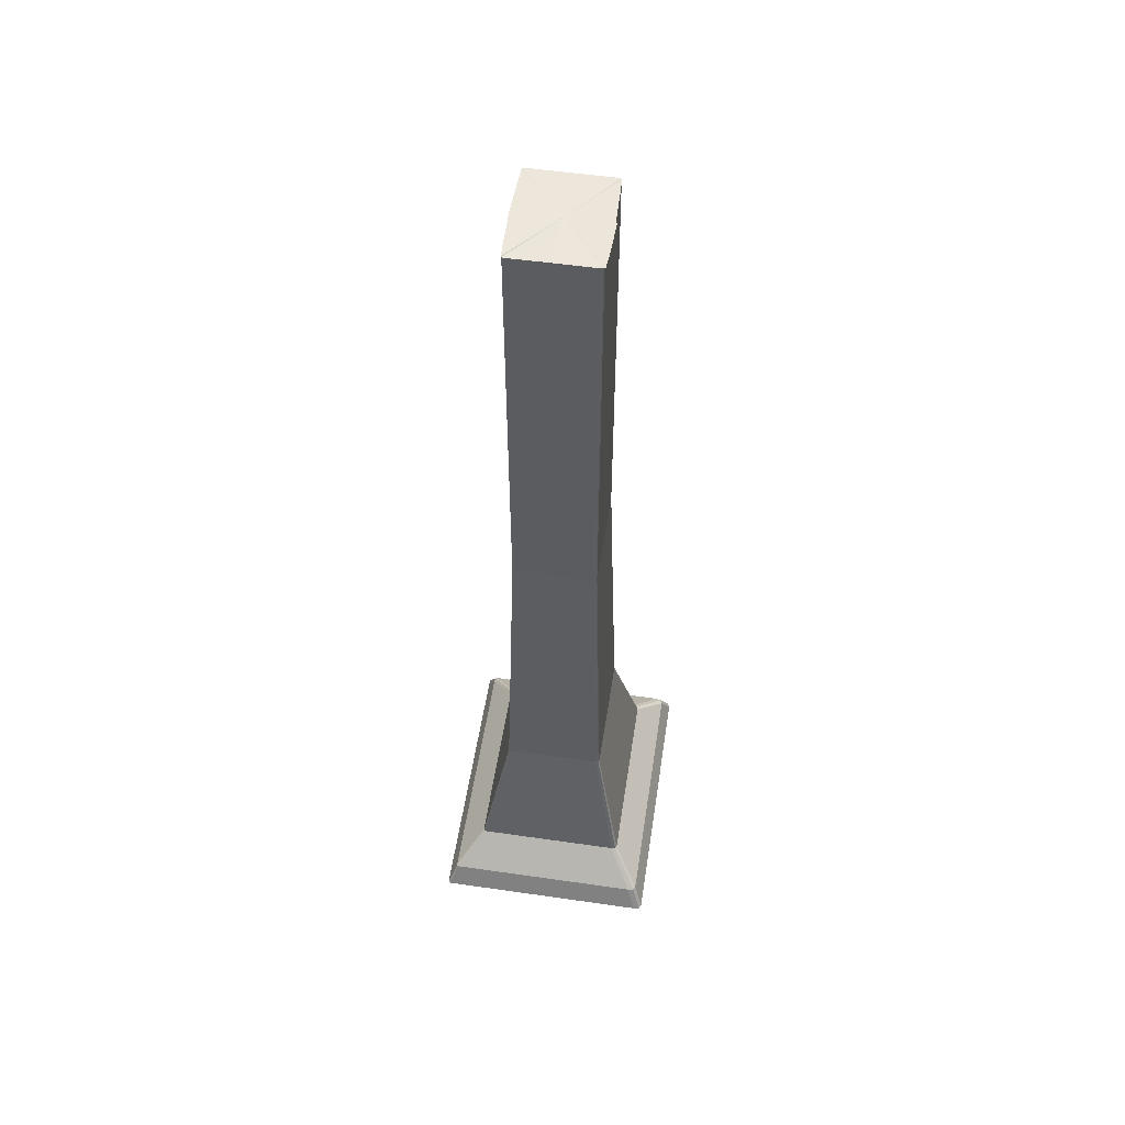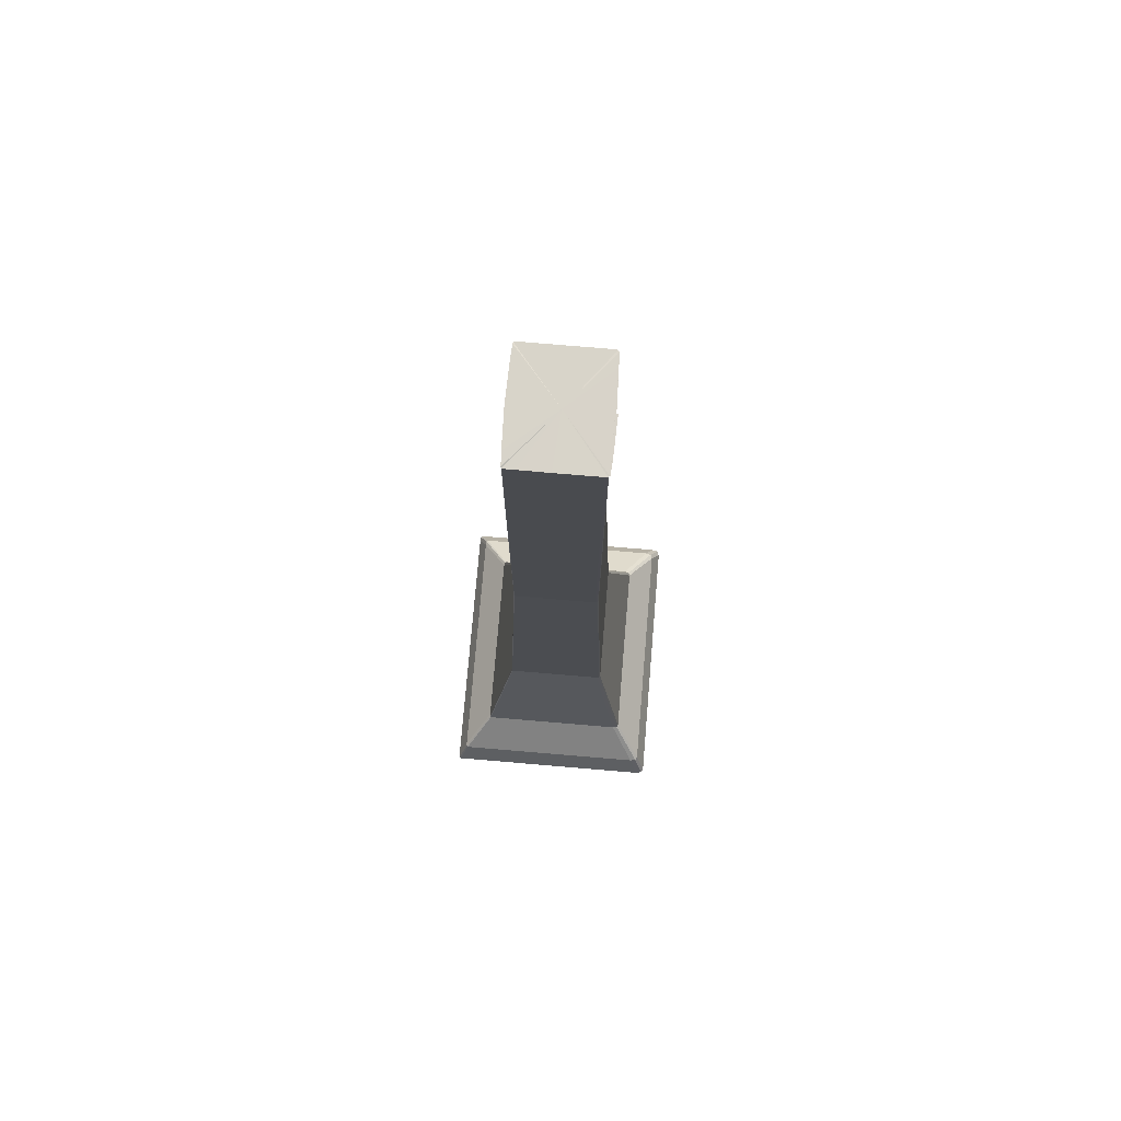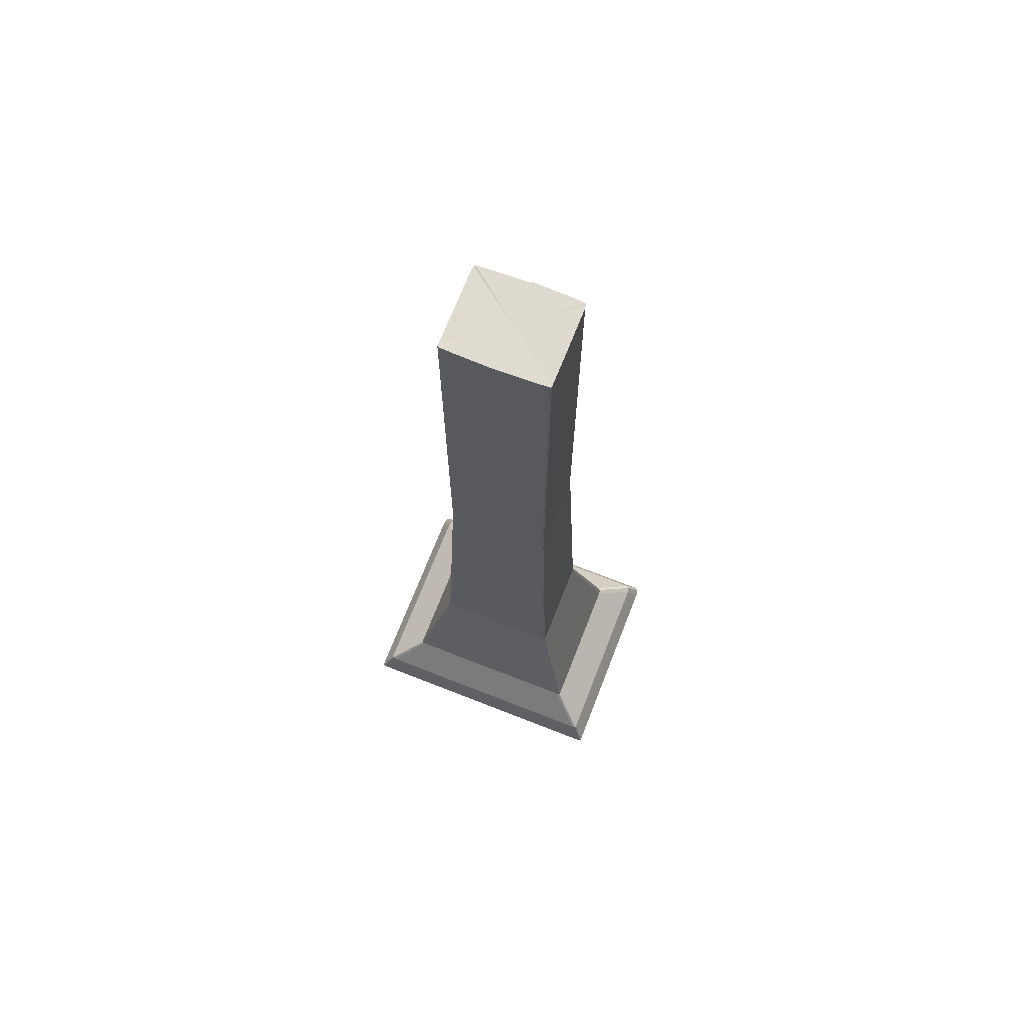
<metadata>
{"format":"obj","ext":"obj","renderer":"f3d","projection":"perspective","resolution":1024,"background":"white","views":[{"elev":54.3,"azim":-81.3,"up":"+Y"},{"elev":75.8,"azim":-85.2,"up":"+Y"},{"elev":70.6,"azim":-158.6,"up":"+Y"}]}
</metadata>
<code>
v -0.04113 0.3753 0.03301
v -0.05006 -0.2551 0.04006
v 0.05406 -0.2551 0.04006
v -0.05006 -0.2551 -0.04287
v 0.05406 -0.2551 -0.04287
v -0.0569 -0.4144 0.04519
v 0.0608 -0.4144 0.04519
v -0.0569 -0.4144 -0.04849
v 0.0608 -0.4144 -0.04849
v -0.1051 -0.3921 0.08352
v 0.109 -0.3921 0.08352
v -0.1051 -0.4212 0.08352
v 0.109 -0.4212 0.08352
v -0.1051 -0.3921 -0.08699
v -0.1051 -0.4212 -0.08699
v 0.109 -0.3921 -0.08699
v 0.109 -0.4212 -0.08699
v 0.03844 -0.2551 0.04084
v 0.03221 0.3753 0.03366
v 0.03221 0.3753 -0.03585
v 0.03844 -0.2551 -0.04304
v 0.07685 -0.3921 -0.08733
v 0.07685 -0.4212 -0.08733
v 0.03844 -0.4128 -0.0429
v 0.03844 -0.4128 0.04019
v 0.07685 -0.4212 0.08513
v 0.07685 -0.3921 0.08513
v -0.0352 -0.2551 0.04084
v -0.02882 0.3753 0.03366
v -0.02882 0.3753 -0.03585
v -0.0352 -0.2551 -0.04304
v -0.07455 -0.3921 -0.08733
v -0.07455 -0.4212 -0.08733
v -0.0352 -0.4128 -0.0429
v -0.0352 -0.4128 0.04019
v -0.07455 -0.4212 0.08513
v -0.07455 -0.3921 0.08513
v 0.05464 -0.2551 0.02581
v 0.1102 -0.3921 0.05423
v 0.1102 -0.4212 0.05423
v 0.05416 -0.4128 0.02581
v 0.03204 -0.4108 0.02108
v -0.02864 -0.4108 0.02108
v -0.05014 -0.4128 0.02581
v -0.106 -0.4212 0.05423
v -0.106 -0.3921 0.05423
v -0.05052 -0.2551 0.02581
v -0.04151 0.3753 0.0212
v 0.05464 -0.2551 -0.03234
v 0.1102 -0.3921 -0.06533
v 0.1102 -0.4212 -0.06533
v 0.05416 -0.4128 -0.03234
v 0.03204 -0.4108 -0.02684
v -0.02864 -0.4108 -0.02684
v -0.05014 -0.4128 -0.03234
v -0.106 -0.4212 -0.06533
v -0.106 -0.3921 -0.06533
v -0.05052 -0.2551 -0.03234
v -0.02864 0.2856 -0.03566
v -0.04089 0.2856 -0.03552
v -0.04127 0.2856 -0.02684
v -0.04127 0.2856 0.02108
v -0.04089 0.2856 0.03281
v -0.02864 0.2856 0.03346
v 0.03204 0.2856 0.03346
v 0.04491 0.2856 0.03281
v 0.04539 0.2856 0.02108
v 0.04539 0.2856 -0.02684
v 0.04491 0.2856 -0.03552
v 0.03204 0.2856 -0.03566
v -0.03012 0.3754 0.03513
v -0.03999 0.3753 0.03366
v -0.03999 0.3753 -0.03585
v -0.04089 0.3749 0.03281
v 0.04491 0.3749 0.03281
v -0.04868 -0.2551 0.04084
v -0.04089 0.3749 -0.03552
v -0.05052 -0.2551 -0.04237
v 0.04491 0.3749 -0.03552
v -0.04868 -0.2551 -0.04304
v 0.05464 -0.2551 -0.04237
v -0.04868 -0.4128 0.04019
v -0.05014 -0.4128 -0.04237
v -0.04868 -0.4128 -0.0429
v 0.05416 -0.4128 -0.04237
v -0.07758 -0.366 0.06179
v 0.08151 -0.366 0.06179
v -0.1023 -0.3921 0.08513
v -0.07758 -0.419 0.06179
v -0.1143 -0.4114 0.09076
v 0.08151 -0.419 0.06179
v -0.1023 -0.4212 0.08513
v 0.1181 -0.4114 0.09076
v -0.07758 -0.366 -0.06493
v -0.106 -0.3921 -0.08596
v -0.07758 -0.419 -0.06493
v -0.1143 -0.4114 -0.09434
v -0.106 -0.4212 -0.08596
v 0.08151 -0.366 -0.06493
v -0.1023 -0.3921 -0.08733
v 0.08151 -0.419 -0.06493
v 0.1181 -0.4114 -0.09434
v -0.1023 -0.4212 -0.08733
v 0.1102 -0.3921 -0.08596
v 0.1102 -0.4212 -0.08596
v 0.0523 -0.2551 0.04084
v 0.04369 0.3753 0.03366
v 0.03204 0.01888 0.03346
v 0.03272 0.3754 0.03425
v 0.04369 0.3753 -0.03585
v 0.0523 -0.2551 -0.04304
v 0.03204 0.3749 -0.03566
v 0.1053 -0.3921 -0.08733
v 0.05764 -0.366 -0.06518
v 0.1053 -0.4212 -0.08733
v 0.08325 -0.4114 -0.09471
v 0.0523 -0.4128 -0.0429
v 0.05764 -0.419 -0.06518
v 0.0523 -0.4128 0.04019
v 0.03204 -0.4108 -0.03511
v 0.1053 -0.4212 0.08513
v 0.05764 -0.419 0.06299
v 0.1053 -0.3921 0.08513
v 0.08325 -0.4114 0.09251
v 0.05764 -0.366 0.06299
v 0.001557 -0.2551 0.04084
v 0.001645 0.3753 0.03366
v -0.02864 0.01888 0.03346
v -0.02934 0.3754 0.03425
v 0.001645 0.3753 -0.03585
v 0.001557 -0.2551 -0.04304
v -0.02864 0.3749 -0.03566
v 0.001022 -0.3921 -0.08733
v -0.05487 -0.366 -0.06518
v 0.001022 -0.4212 -0.08733
v -0.0811 -0.4114 -0.09471
v 0.001557 -0.4128 -0.0429
v -0.05487 -0.419 -0.06518
v 0.001557 -0.4128 0.04019
v -0.02864 -0.4108 -0.03511
v 0.001022 -0.4212 0.08513
v -0.05487 -0.419 0.06299
v 0.001022 -0.3921 0.08513
v -0.0811 -0.4114 0.09251
v -0.05487 -0.366 0.06299
v 0.05464 -0.2551 0.0377
v 0.1102 -0.3921 0.07867
v 0.08241 -0.366 0.04002
v 0.1102 -0.4212 0.07867
v 0.1194 -0.4114 0.05896
v 0.05416 -0.4128 0.0377
v 0.08241 -0.419 0.04002
v 0.03204 -0.4108 0.03087
v 0.04346 -0.4108 0.02108
v -0.02864 -0.4108 0.03087
v 0.001647 -0.4108 0.02108
v -0.05014 -0.4128 0.0377
v -0.03975 -0.4108 0.02108
v -0.106 -0.4212 0.07867
v -0.07828 -0.419 0.04002
v -0.106 -0.3921 0.07867
v -0.1153 -0.4114 0.05896
v -0.05052 -0.2551 0.0377
v -0.07828 -0.366 0.04002
v -0.04151 0.3753 0.03105
v -0.04127 0.01888 0.02108
v 0.04539 0.3749 0.02108
v 0.05464 -0.2551 -0.003575
v 0.1102 -0.3921 -0.006188
v 0.08241 -0.366 -0.04884
v 0.1102 -0.4212 -0.006188
v 0.1194 -0.4114 -0.07083
v 0.05416 -0.4128 -0.003574
v 0.08241 -0.419 -0.04884
v 0.03204 -0.4108 -0.003139
v 0.04346 -0.4108 -0.02684
v -0.02864 -0.4108 -0.003139
v 0.001647 -0.4108 -0.02684
v -0.05014 -0.4128 -0.003575
v -0.03975 -0.4108 -0.02684
v -0.106 -0.4212 -0.006188
v -0.07828 -0.419 -0.04884
v -0.106 -0.3921 -0.006188
v -0.1153 -0.4114 -0.07083
v -0.05052 -0.2551 -0.003575
v -0.07828 -0.366 -0.04884
v -0.04151 0.3753 -0.00315
v -0.04127 0.01888 -0.02684
v 0.04539 0.3749 -0.02684
v -0.02864 0.01888 -0.03566
v -0.04089 0.01888 -0.03552
v -0.03975 0.2856 -0.03566
v -0.04127 0.3749 -0.02684
v -0.04127 0.2856 -0.03511
v -0.04127 0.3749 0.02108
v -0.04127 0.2856 -0.003139
v -0.04089 0.01888 0.03281
v -0.04127 0.2856 0.03087
v -0.02864 0.3749 0.03346
v -0.03975 0.2856 0.03346
v 0.03204 0.3749 0.03346
v 0.001647 0.2856 0.03346
v 0.04491 0.01888 0.03281
v 0.04346 0.2856 0.03346
v 0.04539 0.01888 0.02108
v 0.04539 0.2856 0.03087
v 0.04539 0.01888 -0.02684
v 0.04539 0.2856 -0.003139
v 0.04491 0.01888 -0.03552
v 0.04539 0.2856 -0.03511
v 0.03204 0.01888 -0.03566
v 0.04346 0.2856 -0.03566
v 0.001647 0.2856 -0.03566
v -0.02934 0.3754 -0.03644
v 0.001625 0.3754 0.03513
v 0.03272 0.3754 -0.03644
v 0.001625 0.3754 -0.03733
v -0.03975 -0.4108 -0.03511
v -0.03975 0.3749 0.03346
v -0.04127 0.3749 -0.03511
v -0.03975 0.3749 -0.03566
v 0.04539 0.3749 -0.03511
v -0.1112 -0.4114 0.09251
v -0.1153 -0.4114 -0.09322
v -0.1112 -0.4114 -0.09471
v 0.1194 -0.4114 -0.09322
v -0.07547 -0.366 0.06299
v -0.07547 -0.419 0.06299
v -0.07828 -0.366 -0.06417
v -0.07828 -0.419 -0.06417
v -0.07547 -0.366 -0.06518
v -0.07547 -0.419 -0.06518
v 0.08241 -0.366 -0.06417
v 0.08241 -0.419 -0.06417
v 0.04346 0.3749 0.03346
v 0.04346 0.3749 -0.03566
v 0.07882 -0.366 -0.06518
v 0.1142 -0.4114 -0.09471
v 0.07882 -0.419 -0.06518
v 0.04346 -0.4108 -0.03511
v 0.07882 -0.419 0.06299
v 0.1142 -0.4114 0.09251
v 0.07882 -0.366 0.06299
v 0.001647 0.3749 0.03346
v 0.001647 0.3749 -0.03566
v 0.00129 -0.366 -0.06518
v 0.0009346 -0.4114 -0.09471
v 0.00129 -0.419 -0.06518
v 0.001647 -0.4108 -0.03511
v 0.00129 -0.419 0.06299
v 0.0009346 -0.4114 0.09251
v 0.00129 -0.366 0.06299
v 0.08241 -0.366 0.05819
v 0.1194 -0.4114 0.0855
v 0.08241 -0.419 0.05819
v 0.04346 -0.4108 0.03087
v 0.001647 -0.4108 0.03087
v -0.03975 -0.4108 0.03087
v -0.07828 -0.419 0.05819
v -0.1153 -0.4114 0.0855
v -0.07828 -0.366 0.05819
v -0.04127 0.3749 0.03087
v 0.04539 0.3749 0.03087
v 0.08241 -0.366 -0.004881
v 0.1194 -0.4114 -0.006624
v 0.08241 -0.419 -0.004881
v 0.04346 -0.4108 -0.003139
v 0.001647 -0.4108 -0.003139
v -0.03975 -0.4108 -0.003139
v -0.07828 -0.419 -0.004881
v -0.1153 -0.4114 -0.006624
v -0.07828 -0.366 -0.004881
v -0.04127 0.3749 -0.003139
v 0.04539 0.3749 -0.003139
v -0.03975 0.01888 -0.03566
v -0.04127 0.01888 -0.03511
v -0.04127 0.01888 -0.003139
v -0.04127 0.01888 0.03087
v -0.03975 0.01888 0.03346
v 0.001647 0.01888 0.03346
v 0.04346 0.01888 0.03346
v 0.04539 0.01888 0.03087
v 0.04539 0.01888 -0.003139
v 0.04539 0.01888 -0.03511
v 0.04346 0.01888 -0.03566
v 0.001647 0.01888 -0.03566
v 0.001612 0.3754 0.03621
v -0.0407 0.3754 0.03425
v 0.001637 0.3754 0.03425
v 0.001637 0.3754 -0.03644
v 0.00181 0.3752 -0.0001808
f 1 74 72
f 1 165 74
f 288 1 72
f 72 74 219
f 74 63 219
f 262 63 74
f 74 165 262
f 219 29 72
f 29 129 72
f 72 129 288
f 165 48 262
f 129 71 288
f 219 63 200
f 200 64 219
f 219 64 199
f 199 29 219
f 198 63 262
f 197 63 278
f 278 63 198
f 200 63 279
f 279 63 197
f 262 48 195
f 195 62 262
f 262 62 198
f 29 199 127
f 129 29 289
f 289 29 127
f 71 129 215
f 215 129 289
f 48 187 195
f 287 71 215
f 279 64 200
f 199 64 244
f 244 64 202
f 128 64 279
f 202 64 280
f 280 64 128
f 127 199 244
f 198 62 278
f 278 2 197
f 197 2 279
f 278 62 166
f 166 47 278
f 278 47 163
f 163 2 278
f 279 2 76
f 76 28 279
f 279 28 128
f 273 62 195
f 195 187 273
f 196 62 273
f 166 62 277
f 277 62 196
f 19 127 201
f 201 127 244
f 127 19 289
f 289 19 109
f 109 215 289
f 187 193 273
f 202 65 244
f 244 65 201
f 280 65 202
f 28 126 128
f 128 126 280
f 126 108 280
f 108 65 280
f 76 2 227
f 227 2 86
f 86 2 261
f 261 2 163
f 47 166 185
f 185 166 277
f 47 164 163
f 164 47 272
f 272 47 185
f 163 164 261
f 28 76 145
f 145 76 227
f 126 28 252
f 252 28 145
f 193 61 273
f 273 61 196
f 196 61 277
f 277 61 188
f 188 185 277
f 107 19 235
f 235 19 201
f 19 107 109
f 201 65 235
f 220 61 193
f 235 65 204
f 204 65 281
f 281 65 108
f 252 18 126
f 18 108 126
f 108 18 281
f 86 88 227
f 88 37 227
f 227 37 145
f 10 88 86
f 10 86 161
f 161 86 261
f 164 46 261
f 261 46 161
f 185 58 272
f 58 185 188
f 46 164 183
f 183 164 272
f 272 58 186
f 186 183 272
f 37 143 145
f 145 143 252
f 125 18 252
f 143 125 252
f 194 61 220
f 188 61 276
f 276 61 194
f 276 58 188
f 75 107 235
f 204 66 235
f 235 66 75
f 77 60 220
f 220 60 194
f 281 66 204
f 281 18 106
f 106 3 281
f 281 3 203
f 203 66 281
f 18 125 106
f 88 10 223
f 37 88 144
f 144 88 223
f 143 37 251
f 251 37 144
f 223 10 90
f 90 10 260
f 260 10 161
f 46 162 161
f 161 162 260
f 162 46 271
f 271 46 183
f 58 78 186
f 78 58 276
f 183 57 271
f 57 183 186
f 229 57 186
f 186 78 229
f 251 27 143
f 27 125 143
f 106 125 243
f 125 27 243
f 194 60 276
f 276 60 191
f 191 4 276
f 276 4 78
f 75 66 263
f 263 66 206
f 206 66 282
f 282 66 203
f 221 60 77
f 77 73 221
f 192 60 221
f 191 60 275
f 275 60 192
f 243 3 106
f 87 3 243
f 146 3 253
f 253 3 87
f 203 3 282
f 282 3 146
f 90 12 223
f 223 12 92
f 92 144 223
f 36 144 92
f 144 36 251
f 251 36 141
f 141 26 251
f 251 26 124
f 124 27 251
f 260 12 90
f 162 159 260
f 159 12 260
f 45 159 162
f 271 45 162
f 271 57 184
f 184 56 271
f 271 56 181
f 181 45 271
f 78 4 229
f 57 95 184
f 95 57 229
f 229 4 94
f 94 14 229
f 229 14 95
f 27 124 123
f 243 27 123
f 123 87 243
f 275 4 191
f 94 4 231
f 231 4 80
f 80 4 275
f 206 67 263
f 263 67 167
f 282 67 206
f 205 67 282
f 146 38 282
f 282 38 205
f 73 30 221
f 221 30 132
f 132 59 221
f 221 59 192
f 30 73 214
f 192 59 275
f 275 59 190
f 190 31 275
f 275 31 80
f 11 87 123
f 11 147 87
f 87 147 253
f 38 146 148
f 148 146 253
f 147 39 253
f 253 39 148
f 12 89 92
f 12 159 89
f 228 36 92
f 92 89 228
f 142 36 228
f 36 142 141
f 26 141 122
f 122 141 250
f 141 142 250
f 121 26 241
f 241 26 122
f 26 121 124
f 123 124 242
f 124 121 242
f 89 159 259
f 159 45 259
f 259 45 160
f 45 181 160
f 56 184 98
f 98 184 224
f 184 95 224
f 182 56 230
f 230 56 98
f 56 182 181
f 160 181 270
f 181 182 270
f 14 97 95
f 95 97 224
f 14 94 100
f 100 94 231
f 97 14 225
f 225 14 100
f 242 11 123
f 80 134 231
f 134 32 231
f 231 32 100
f 31 134 80
f 167 67 274
f 274 67 208
f 208 67 283
f 283 67 205
f 38 168 205
f 205 168 283
f 168 38 264
f 264 38 148
f 30 130 132
f 130 30 290
f 290 30 214
f 245 59 132
f 132 130 245
f 213 59 245
f 190 59 286
f 286 59 213
f 214 217 290
f 31 190 131
f 131 190 286
f 134 31 246
f 246 31 131
f 93 11 242
f 147 11 254
f 254 11 93
f 39 147 150
f 150 147 254
f 39 169 148
f 148 169 264
f 169 39 265
f 265 39 150
f 89 6 228
f 259 6 89
f 82 142 228
f 228 6 82
f 35 142 82
f 142 35 250
f 25 119 122
f 122 119 241
f 250 25 122
f 250 35 139
f 139 25 250
f 13 121 91
f 91 121 241
f 121 13 242
f 119 7 241
f 241 7 91
f 242 13 93
f 160 157 259
f 157 6 259
f 44 157 160
f 270 44 160
f 15 98 97
f 97 98 224
f 98 15 230
f 55 182 83
f 83 182 230
f 182 55 270
f 230 15 96
f 96 8 230
f 230 8 83
f 270 55 179
f 179 44 270
f 225 15 97
f 32 136 100
f 100 136 225
f 136 103 225
f 103 15 225
f 32 134 133
f 133 134 246
f 136 32 247
f 247 32 133
f 208 68 274
f 274 68 189
f 283 68 208
f 207 68 283
f 168 207 283
f 264 49 168
f 49 207 168
f 169 170 264
f 170 49 264
f 20 112 130
f 130 112 245
f 290 20 130
f 217 216 290
f 216 20 290
f 112 70 245
f 245 70 213
f 213 70 286
f 286 70 211
f 211 131 286
f 131 21 246
f 21 131 211
f 246 21 114
f 114 133 246
f 93 13 254
f 254 13 149
f 149 150 254
f 40 150 149
f 150 40 265
f 50 170 169
f 265 50 169
f 172 50 265
f 265 40 171
f 171 51 265
f 265 51 172
f 6 157 82
f 82 157 258
f 258 35 82
f 35 155 139
f 155 35 258
f 119 25 256
f 256 25 153
f 25 139 153
f 7 119 151
f 151 119 256
f 139 155 257
f 153 139 257
f 13 91 149
f 149 91 255
f 91 7 255
f 255 7 151
f 157 44 258
f 258 44 158
f 44 179 158
f 15 103 96
f 180 55 218
f 218 55 83
f 55 180 179
f 8 84 83
f 83 84 218
f 232 8 96
f 96 103 232
f 84 8 232
f 158 179 269
f 179 180 269
f 33 103 136
f 247 33 136
f 103 33 232
f 22 133 114
f 133 22 247
f 247 22 116
f 116 23 247
f 247 23 135
f 135 33 247
f 189 68 222
f 222 68 210
f 210 68 284
f 284 68 207
f 207 49 284
f 49 170 81
f 284 49 81
f 81 170 233
f 170 50 233
f 112 20 236
f 236 20 110
f 20 216 110
f 236 70 112
f 212 70 236
f 211 70 285
f 285 70 212
f 285 21 211
f 21 111 114
f 111 21 285
f 114 111 237
f 237 22 114
f 255 40 149
f 152 40 255
f 40 152 171
f 50 172 104
f 233 50 104
f 104 172 226
f 51 105 172
f 172 105 226
f 51 171 174
f 174 171 266
f 171 152 266
f 105 51 234
f 234 51 174
f 158 43 258
f 258 43 155
f 155 43 257
f 153 42 256
f 256 42 154
f 154 41 256
f 256 41 151
f 257 42 153
f 41 152 151
f 151 152 255
f 257 43 156
f 156 42 257
f 269 43 158
f 218 54 180
f 180 54 269
f 84 34 218
f 218 34 140
f 140 54 218
f 34 84 138
f 138 84 232
f 232 33 138
f 269 54 177
f 177 43 269
f 33 135 138
f 113 22 237
f 22 113 116
f 116 113 238
f 23 116 115
f 115 116 238
f 118 23 239
f 239 23 115
f 23 118 135
f 138 135 248
f 135 118 248
f 210 69 222
f 222 69 79
f 284 69 210
f 81 5 284
f 284 5 209
f 209 69 284
f 5 81 99
f 99 81 233
f 104 16 233
f 233 16 99
f 110 79 236
f 79 69 236
f 236 69 212
f 212 69 285
f 285 69 209
f 209 5 285
f 285 5 111
f 111 5 237
f 237 5 99
f 99 113 237
f 152 41 266
f 16 104 102
f 102 104 226
f 105 102 226
f 17 102 105
f 234 17 105
f 52 85 174
f 174 85 234
f 266 52 174
f 173 52 266
f 266 41 173
f 85 9 234
f 234 9 101
f 101 17 234
f 156 43 268
f 268 43 177
f 154 42 267
f 267 42 175
f 175 42 268
f 268 42 156
f 41 154 173
f 173 154 267
f 178 54 249
f 249 54 140
f 177 54 268
f 268 54 178
f 137 34 248
f 248 34 138
f 34 137 140
f 140 137 249
f 16 113 99
f 113 16 238
f 238 16 102
f 102 17 238
f 238 17 115
f 17 101 115
f 115 101 239
f 24 118 117
f 117 118 239
f 118 24 248
f 101 9 239
f 239 9 117
f 248 24 137
f 85 52 240
f 240 52 176
f 52 173 176
f 9 85 117
f 117 85 240
f 176 173 267
f 178 53 268
f 268 53 175
f 175 53 267
f 267 53 176
f 249 53 178
f 137 120 249
f 120 53 249
f 24 120 137
f 120 24 240
f 240 24 117
f 176 53 240
f 240 53 120
f 291 165 1
f 291 48 165
f 291 187 48
f 291 193 187
f 291 220 193
f 291 77 220
f 291 73 77
f 291 214 73
f 291 217 214
f 291 216 217
f 291 110 216
f 291 79 110
f 291 222 79
f 291 189 222
f 291 274 189
f 291 167 274
f 291 263 167
f 291 75 263
f 291 107 75
f 291 109 107
f 291 215 109
f 291 287 215
f 291 71 287
f 291 288 71
f 291 1 288

</code>
